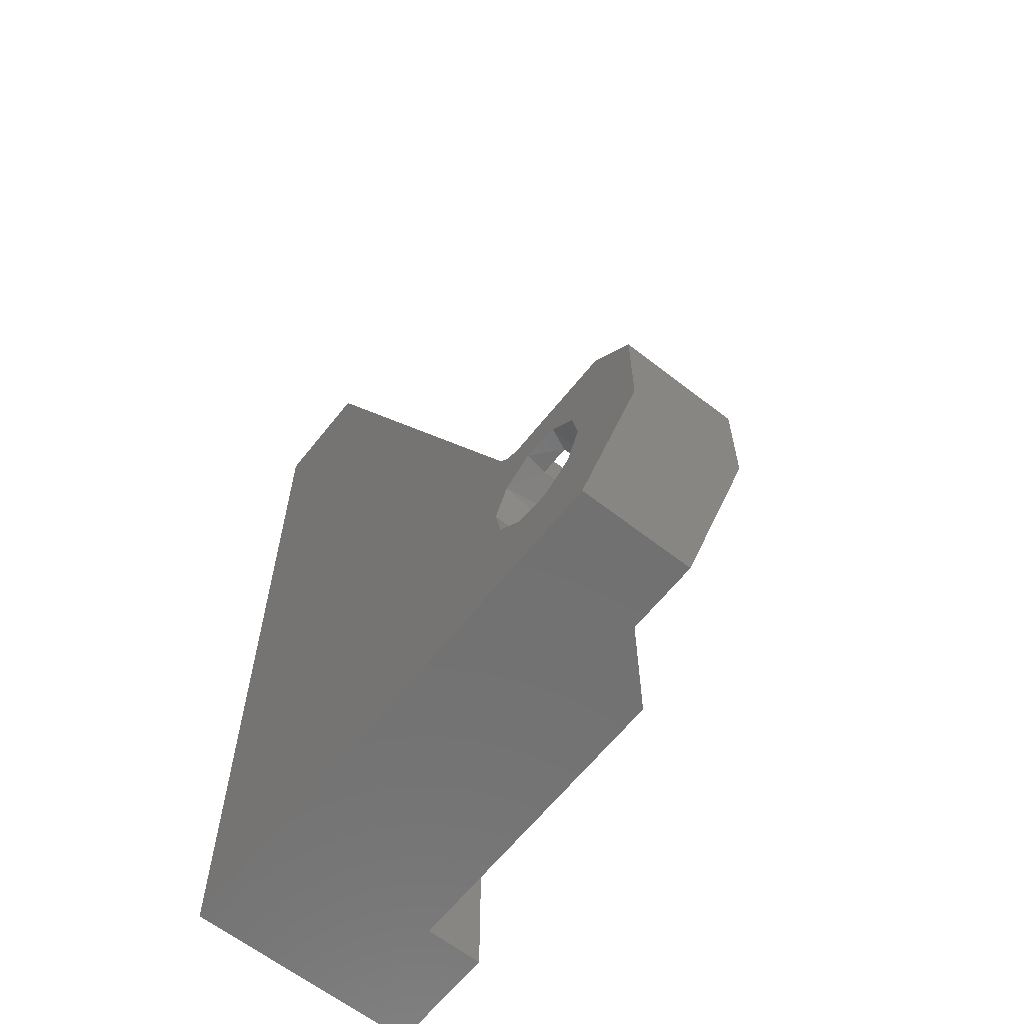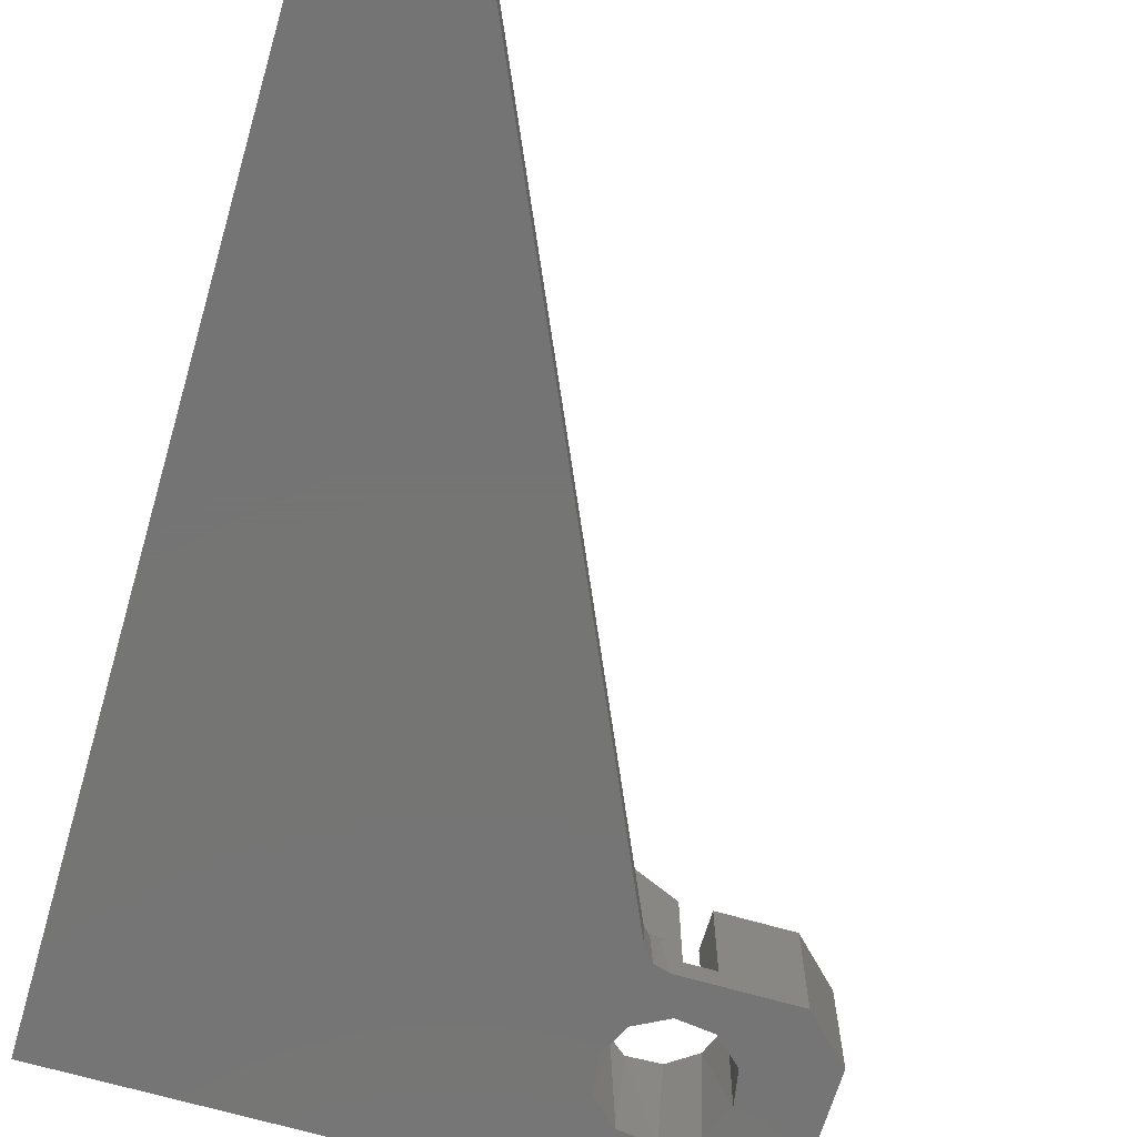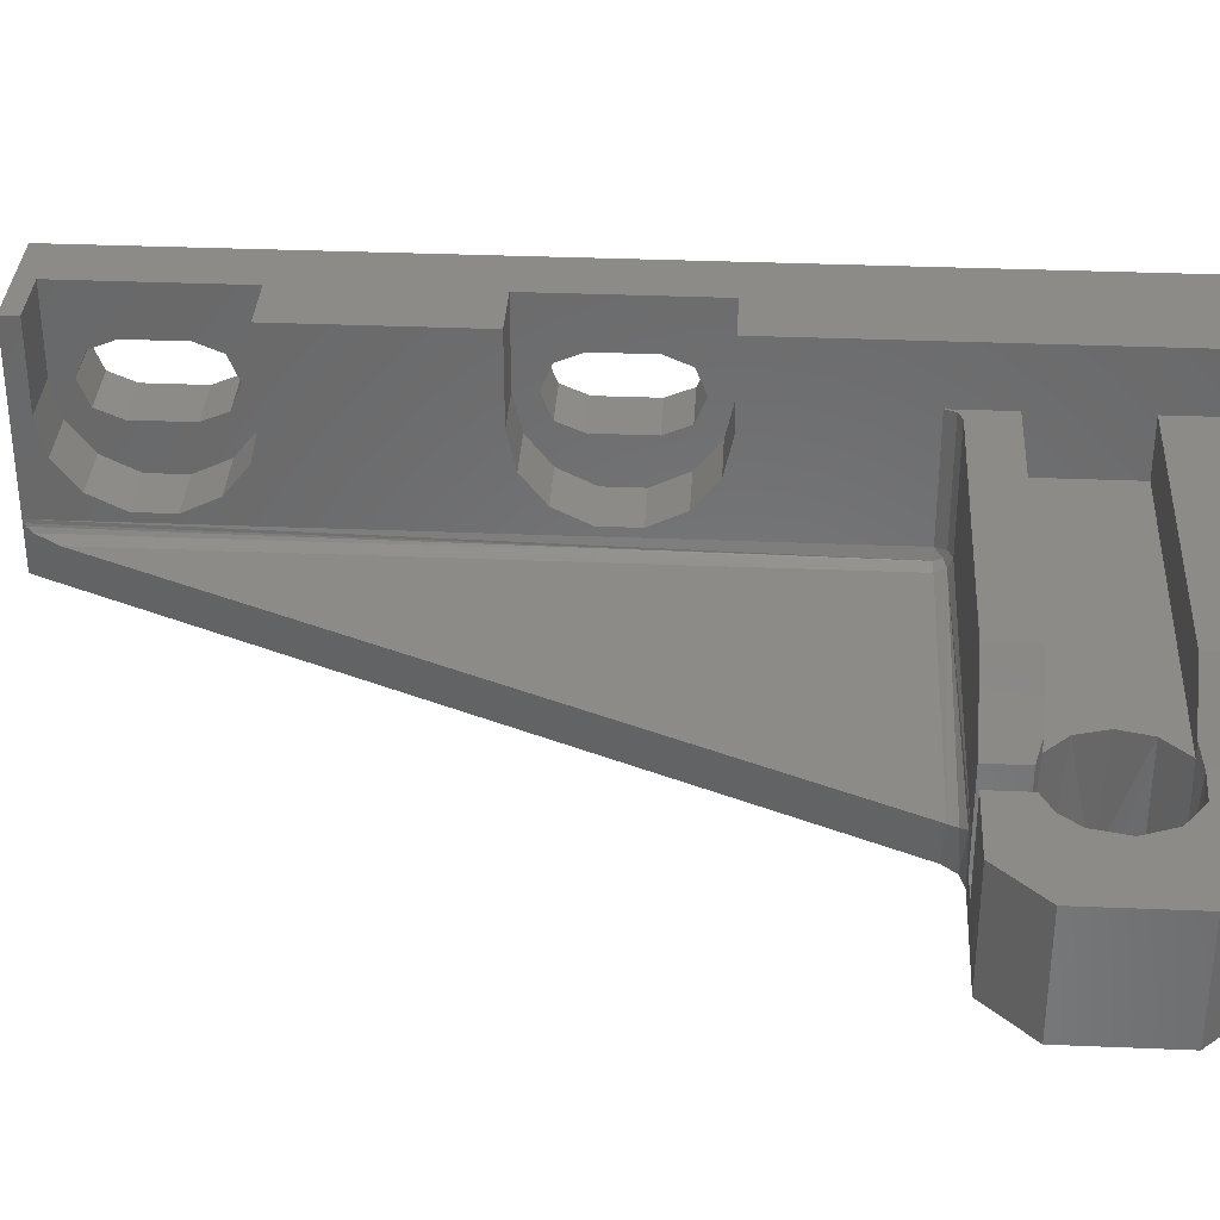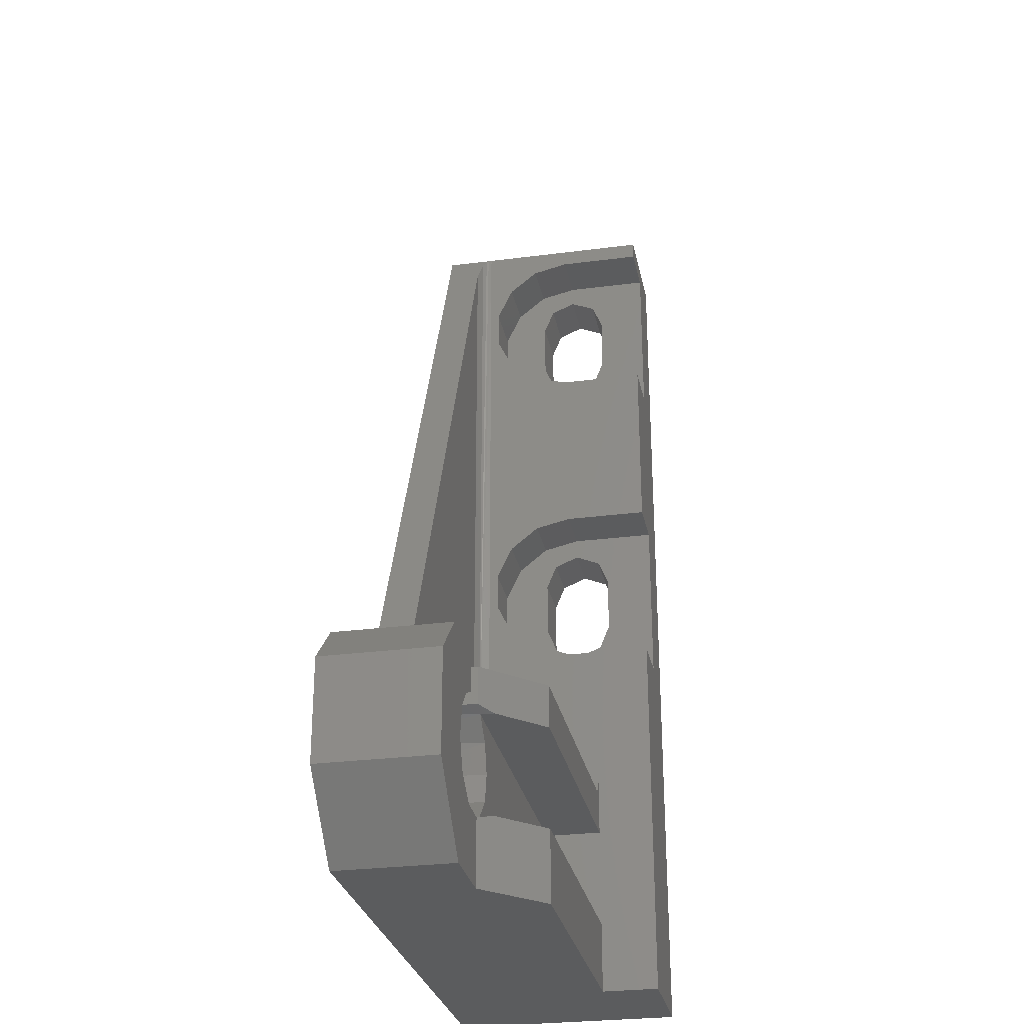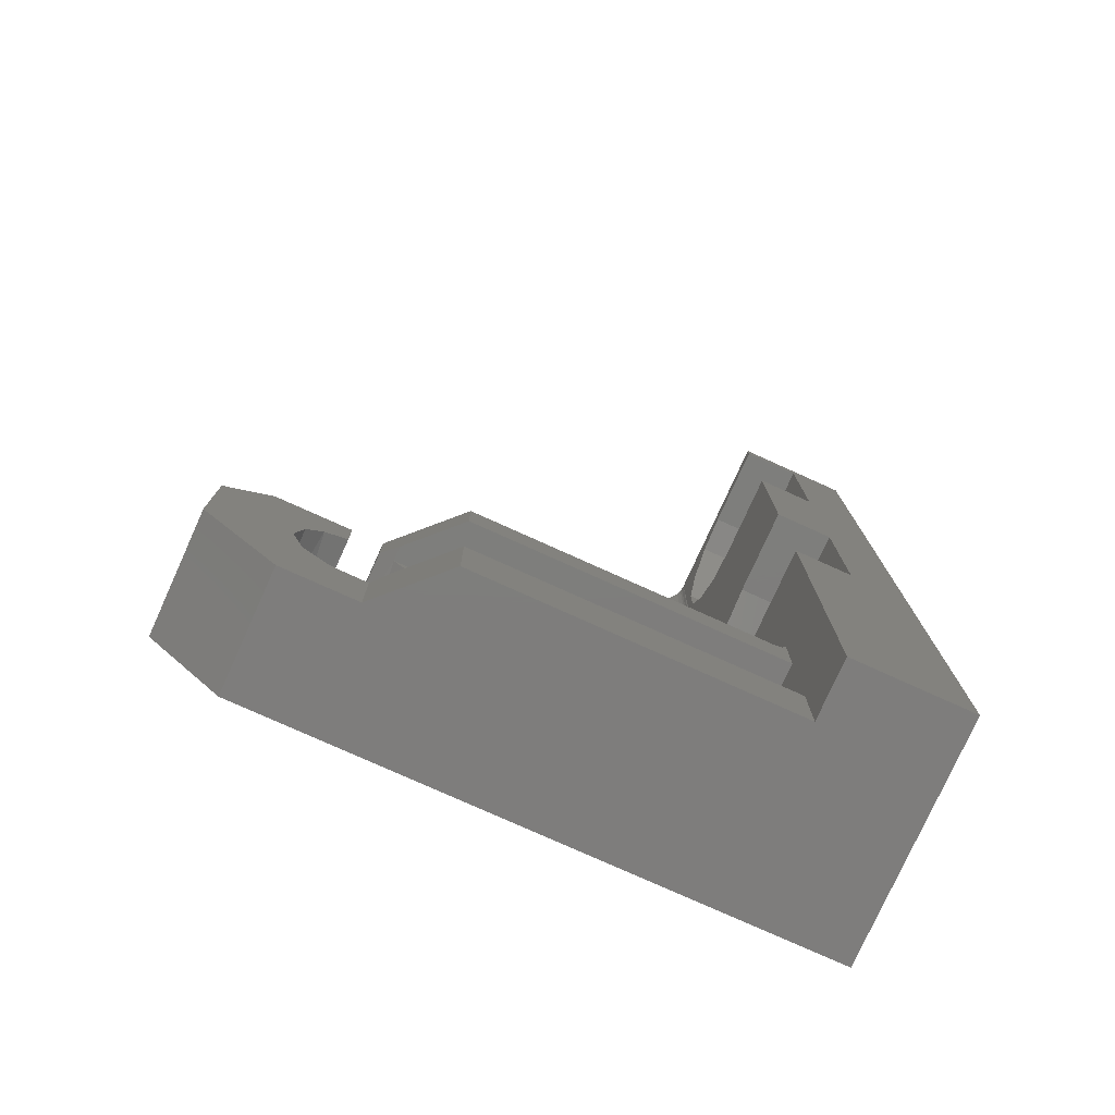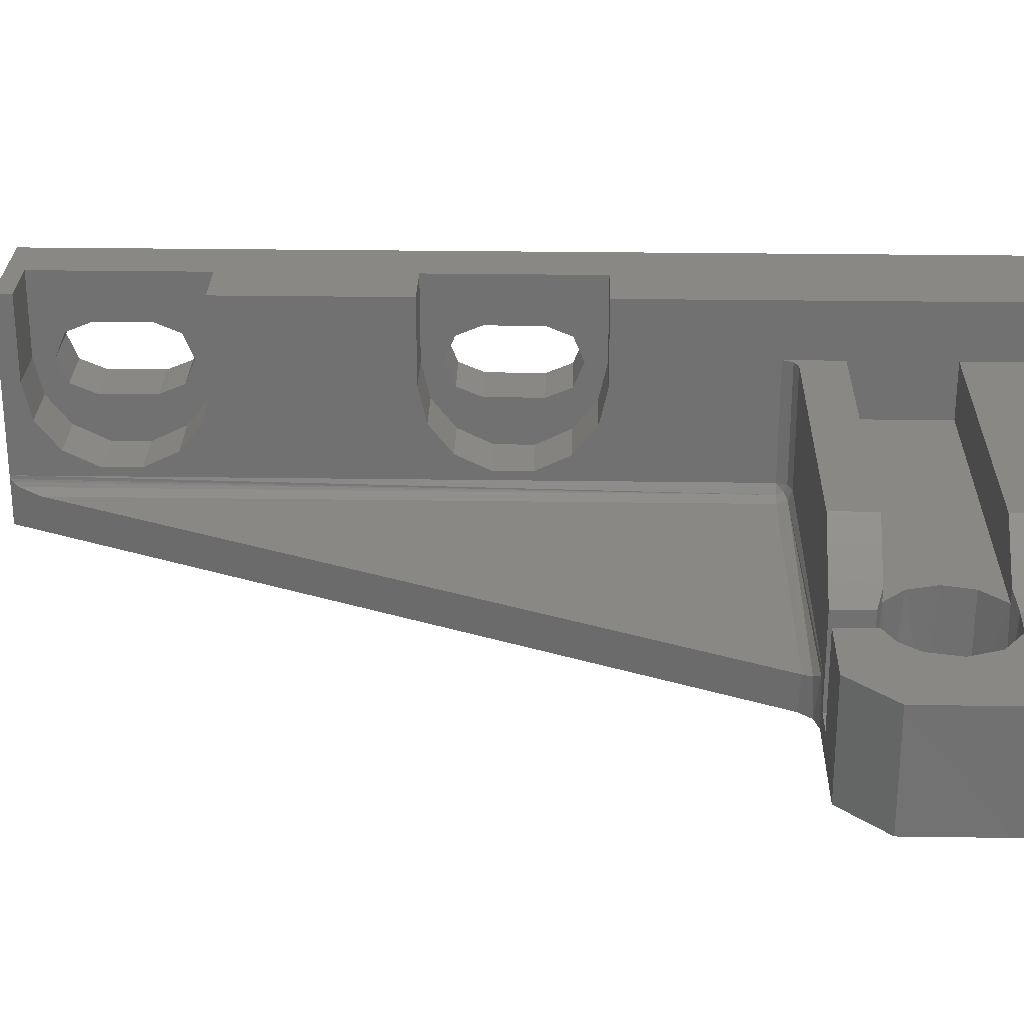
<metadata>
{"format":"stl","ext":"stl","renderer":"f3d","projection":"perspective","resolution":1024,"background":"white","views":[{"elev":-63.0,"azim":-128.3,"up":"+Y"},{"elev":-67.0,"azim":163.6,"up":"+Z"},{"elev":34.3,"azim":-86.8,"up":"+Z"},{"elev":-28.2,"azim":-78.8,"up":"+Y"},{"elev":-77.5,"azim":-24.3,"up":"+Y"},{"elev":26.6,"azim":-88.7,"up":"+Z"}]}
</metadata>
<code>
# stl→obj: 162 verts, 332 faces
v 34 16 2.5
v 12.45 16 2.5
v 34 15.29 2.793
v 11.95 15.42 2.682
v 11.2 15.06 3.165
v 10.72 15 3.5
v 34 15 3.5
v 35 15 16
v 35 26.75 16
v 35 16 12
v 35 15 12
v 35 12 12
v 35 5 12
v 35 8.014e-16 12
v 35 0 16
v 35 51.75 16
v 35 51.75 10
v 35 36.49 5.309
v 35 38.16 7.397
v 35 38.75 10
v 35 38.75 16
v 35 34.09 4.15
v 35 52.34 7.397
v 35 54.01 5.309
v 35 56.41 4.15
v 35 65 3.5
v 35 16 3.5
v 35 31.41 4.15
v 35 59.09 4.15
v 35 61.49 5.309
v 35 63.16 7.397
v 35 63.75 10
v 35 63.75 16
v 35 65 16
v 35 26.75 10
v 35 27.34 7.397
v 35 29.01 5.309
v 35 5 8
v 35 12 8
v 3 15 0
v 3 15 8
v 8 15 8
v 8 15 1.5
v 10 15 1.5
v 10.72 15 0
v 34 15 12
v 14 15 12
v 10 15 8
v 34 62.83 2.5
v 12.54 16.16 2.5
v 34.97 64.93 3.252
v 35 65 2.5
v 35 65 0
v 12.54 16.16 0
v 34.72 64.4 2.809
v 34.91 64.81 3.089
v 34.71 15.29 12
v 14 12 12
v 43 65 0
v 43 65 16
v 39 63.75 16
v 39 51.75 16
v 39 38.75 16
v 39 26.75 16
v 43 8.014e-16 16
v 34.71 15.29 3.5
v 34.71 16 2.793
v 34.71 15.5 3
v 11.8 15.32 0
v 10 12.37 8
v 10 12.37 1.5
v 9.739 12.43 0
v -4.657e-16 5 0
v -4.657e-16 12 0
v 5.49 10.42 0
v 5.033 7.988 0
v 6.091 5.754 0
v 8.261 4.569 0
v 5 8.882e-16 0
v 43 8.014e-16 0
v 10.71 4.885 0
v 12.51 6.582 0
v 12.97 9.012 0
v 11.91 11.25 0
v 7.287 12.11 0
v 10.94 12 8.936
v 43 36.52 8.232
v 43 53.25 10
v 43 37.25 10
v 43 36.52 11.77
v 43 28.25 10
v 43 28.98 11.77
v 43 30.75 12.5
v 43 34.75 12.5
v 43 55.75 12.5
v 43 59.75 12.5
v 43 61.52 11.77
v 43 62.25 10
v 43 34.75 7.5
v 43 30.75 7.5
v 43 28.98 8.232
v 43 55.75 7.5
v 43 53.98 8.232
v 43 61.52 8.232
v 43 59.75 7.5
v 43 53.98 11.77
v 39 34.75 7.5
v 39 36.52 8.232
v 39 38.16 7.397
v 39 29.01 5.309
v 39 27.34 7.397
v 39 31.41 4.15
v 39 30.75 7.5
v 39 34.09 4.15
v 39 36.49 5.309
v 39 34.75 12.5
v 39 30.75 12.5
v 39 28.98 11.77
v 39 38.75 10
v 39 37.25 10
v 39 36.52 11.77
v 39 26.75 10
v 39 28.25 10
v 39 28.98 8.232
v 39 59.75 12.5
v 39 61.52 11.77
v 39 59.75 7.5
v 39 61.52 8.232
v 39 63.16 7.397
v 39 63.75 10
v 39 62.25 10
v 39 54.01 5.309
v 39 52.34 7.397
v 39 56.41 4.15
v 39 55.75 7.5
v 39 59.09 4.15
v 39 61.49 5.309
v 39 55.75 12.5
v 39 53.98 11.77
v 39 51.75 10
v 39 53.25 10
v 39 53.98 8.232
v 8 12.37 1.5
v 12.42 10.57 8
v 10.94 12 8
v 8 12.37 8
v 6.542 11.66 8
v 5.49 10.42 8
v 12.51 6.582 8
v 13 8.587 8
v -4.657e-16 5 8
v 5 3.574e-16 8
v 7.711 4.713 8
v 5.844 6.042 8
v 5.013 8.177 8
v -4.657e-16 12 8
v 10 8.014e-16 8
v 10 4.627 8
v 14 8.014e-16 12
v 14 5 12
v 10.94 5 8.936
v 10.94 5 8
f 1 2 3
f 3 2 4
f 3 4 5
f 5 6 3
f 3 6 7
f 8 9 10
f 8 10 11
f 8 11 12
f 8 12 13
f 8 13 14
f 8 14 15
f 16 17 18
f 16 18 19
f 16 19 20
f 16 20 21
f 22 18 17
f 22 17 23
f 22 23 24
f 22 24 25
f 26 27 28
f 26 28 22
f 26 22 25
f 26 25 29
f 26 29 30
f 26 30 31
f 26 31 32
f 26 32 33
f 26 33 34
f 27 10 9
f 27 9 35
f 27 35 36
f 27 36 37
f 27 37 28
f 38 13 39
f 39 13 12
f 40 41 42
f 40 42 43
f 40 43 44
f 40 44 45
f 46 7 47
f 47 7 6
f 47 6 48
f 44 48 45
f 45 48 6
f 1 49 50
f 2 1 50
f 51 26 52
f 53 54 50
f 53 50 49
f 53 49 55
f 53 55 56
f 53 56 51
f 53 51 52
f 11 10 57
f 11 58 12
f 46 47 58
f 46 58 11
f 46 11 57
f 59 53 52
f 59 52 26
f 59 26 34
f 59 34 60
f 60 34 33
f 60 33 61
f 60 61 62
f 60 62 63
f 60 63 64
f 60 64 65
f 16 21 62
f 62 21 63
f 64 9 65
f 65 9 8
f 65 8 15
f 10 27 57
f 57 27 66
f 57 66 46
f 46 66 7
f 67 27 26
f 67 26 51
f 67 51 56
f 67 56 55
f 67 55 49
f 67 49 1
f 68 66 27
f 67 68 27
f 7 66 3
f 3 66 68
f 3 68 1
f 1 68 67
f 50 54 2
f 2 54 69
f 2 69 4
f 4 69 5
f 5 69 45
f 5 45 6
f 70 48 71
f 71 48 44
f 72 40 45
f 73 74 75
f 73 75 76
f 73 76 77
f 73 77 78
f 73 78 79
f 80 79 78
f 80 78 81
f 80 81 82
f 80 82 83
f 80 83 84
f 80 84 72
f 80 72 45
f 80 45 69
f 80 69 54
f 80 54 53
f 80 53 59
f 40 72 74
f 74 72 85
f 74 85 75
f 47 48 58
f 58 48 70
f 58 70 86
f 87 88 89
f 90 89 88
f 65 91 92
f 65 92 93
f 65 93 94
f 65 94 60
f 60 94 95
f 60 95 96
f 60 96 97
f 60 97 98
f 60 98 59
f 80 59 99
f 80 99 100
f 80 100 101
f 80 101 91
f 80 91 65
f 99 102 103
f 99 103 88
f 99 88 87
f 59 98 104
f 59 104 105
f 59 105 102
f 59 102 99
f 94 90 88
f 94 88 106
f 94 106 95
f 107 108 109
f 110 111 112
f 112 111 113
f 112 113 114
f 114 113 107
f 114 107 115
f 115 107 109
f 63 116 64
f 64 116 117
f 64 117 118
f 109 108 119
f 119 108 120
f 119 120 63
f 63 120 121
f 63 121 116
f 64 118 122
f 122 118 123
f 122 123 111
f 111 123 124
f 111 124 113
f 107 99 108
f 108 99 87
f 108 87 120
f 120 87 89
f 120 89 121
f 121 89 90
f 121 90 116
f 116 90 94
f 113 100 107
f 107 100 99
f 117 93 118
f 118 93 92
f 118 92 123
f 123 92 91
f 123 91 124
f 124 91 101
f 124 101 113
f 113 101 100
f 116 94 117
f 117 94 93
f 125 61 126
f 127 128 129
f 130 129 128
f 130 128 131
f 130 131 126
f 130 126 61
f 132 133 134
f 134 133 135
f 134 135 136
f 136 135 127
f 136 127 137
f 137 127 129
f 61 125 62
f 62 125 138
f 62 138 139
f 62 139 140
f 140 139 141
f 140 141 133
f 133 141 142
f 133 142 135
f 127 105 128
f 128 105 104
f 128 104 131
f 131 104 98
f 131 98 126
f 126 98 97
f 126 97 125
f 125 97 96
f 135 102 127
f 127 102 105
f 138 95 139
f 139 95 106
f 139 106 141
f 141 106 88
f 141 88 142
f 142 88 103
f 142 103 135
f 135 103 102
f 125 96 138
f 138 96 95
f 72 71 143
f 85 72 143
f 84 83 144
f 84 144 145
f 84 145 71
f 84 71 72
f 143 146 85
f 85 146 147
f 85 147 75
f 75 147 148
f 82 149 83
f 83 149 150
f 83 150 144
f 70 71 86
f 86 71 145
f 151 152 153
f 151 153 154
f 151 154 155
f 151 155 148
f 151 148 147
f 151 147 156
f 42 41 146
f 146 41 156
f 146 156 147
f 152 157 153
f 153 157 158
f 42 146 43
f 43 146 143
f 143 71 43
f 43 71 44
f 157 159 158
f 158 159 160
f 158 160 161
f 39 12 145
f 145 12 58
f 145 58 86
f 13 38 160
f 160 38 162
f 160 162 161
f 38 39 145
f 38 145 144
f 38 144 150
f 38 150 149
f 38 149 162
f 154 77 76
f 77 154 153
f 153 78 77
f 158 161 162
f 158 162 81
f 158 81 78
f 158 78 153
f 75 148 76
f 76 148 155
f 76 155 154
f 149 82 162
f 162 82 81
f 159 14 160
f 160 14 13
f 73 151 74
f 74 151 156
f 73 79 151
f 151 79 152
f 14 159 157
f 14 157 80
f 14 80 65
f 14 65 15
f 157 152 80
f 80 152 79
f 40 74 41
f 41 74 156
f 35 122 36
f 36 122 111
f 36 111 37
f 37 111 110
f 37 110 28
f 28 110 112
f 28 112 22
f 22 112 114
f 22 114 18
f 18 114 115
f 18 115 19
f 19 115 109
f 19 109 20
f 20 109 119
f 35 9 122
f 122 9 64
f 21 20 63
f 63 20 119
f 33 32 61
f 61 32 130
f 17 140 23
f 23 140 133
f 23 133 24
f 24 133 132
f 24 132 25
f 25 132 134
f 25 134 29
f 29 134 136
f 29 136 30
f 30 136 137
f 30 137 31
f 31 137 129
f 31 129 32
f 32 129 130
f 17 16 140
f 140 16 62

</code>
